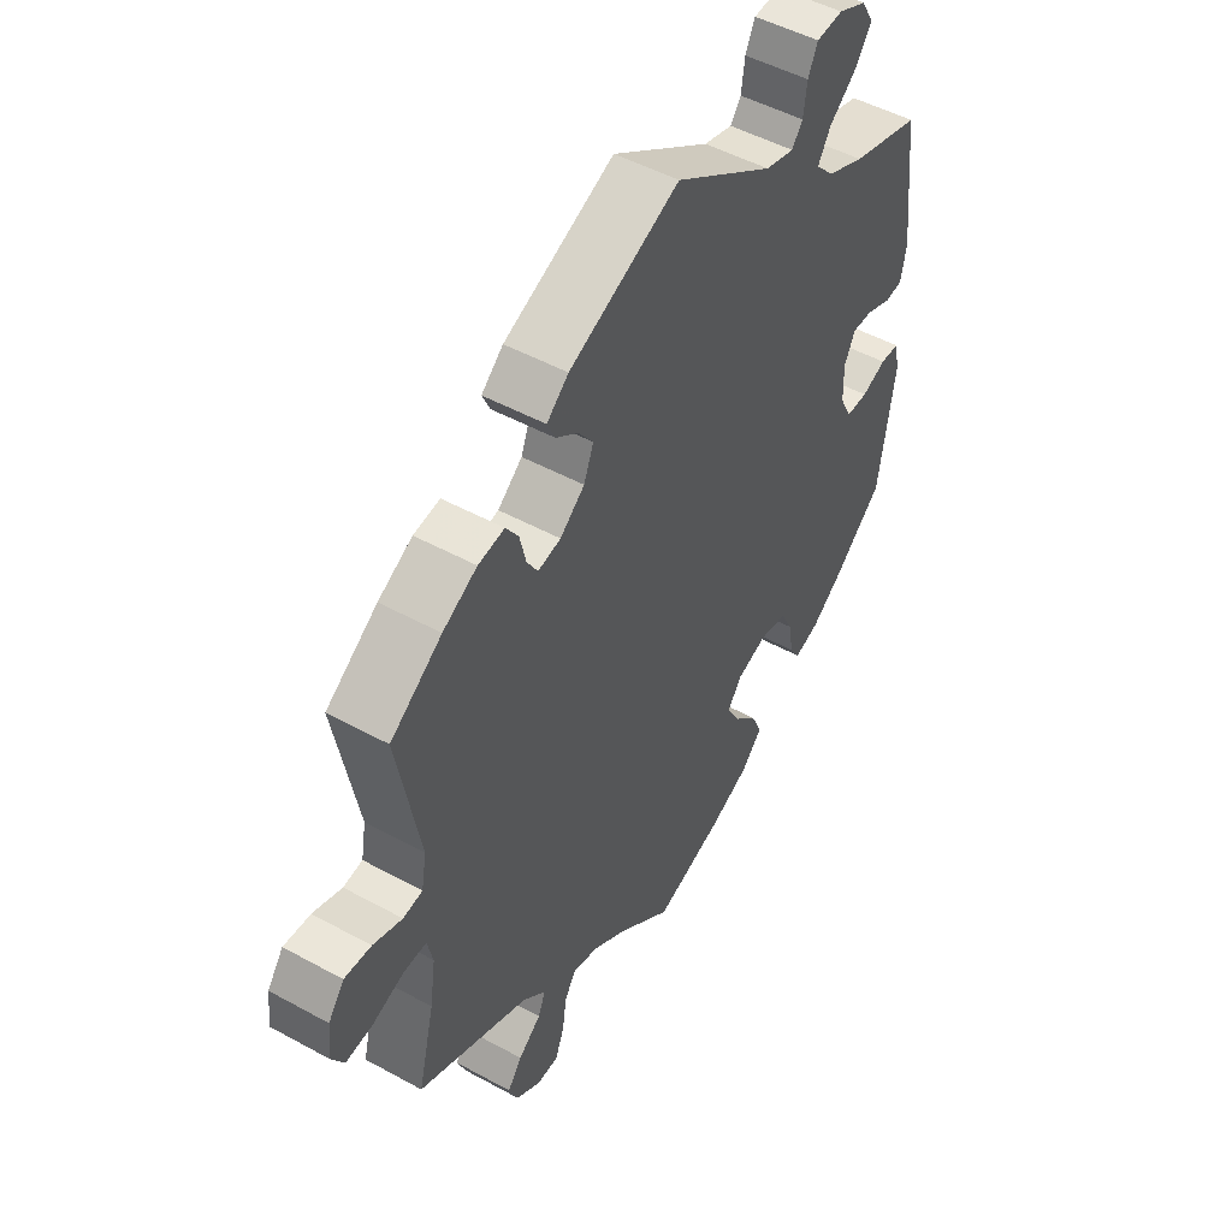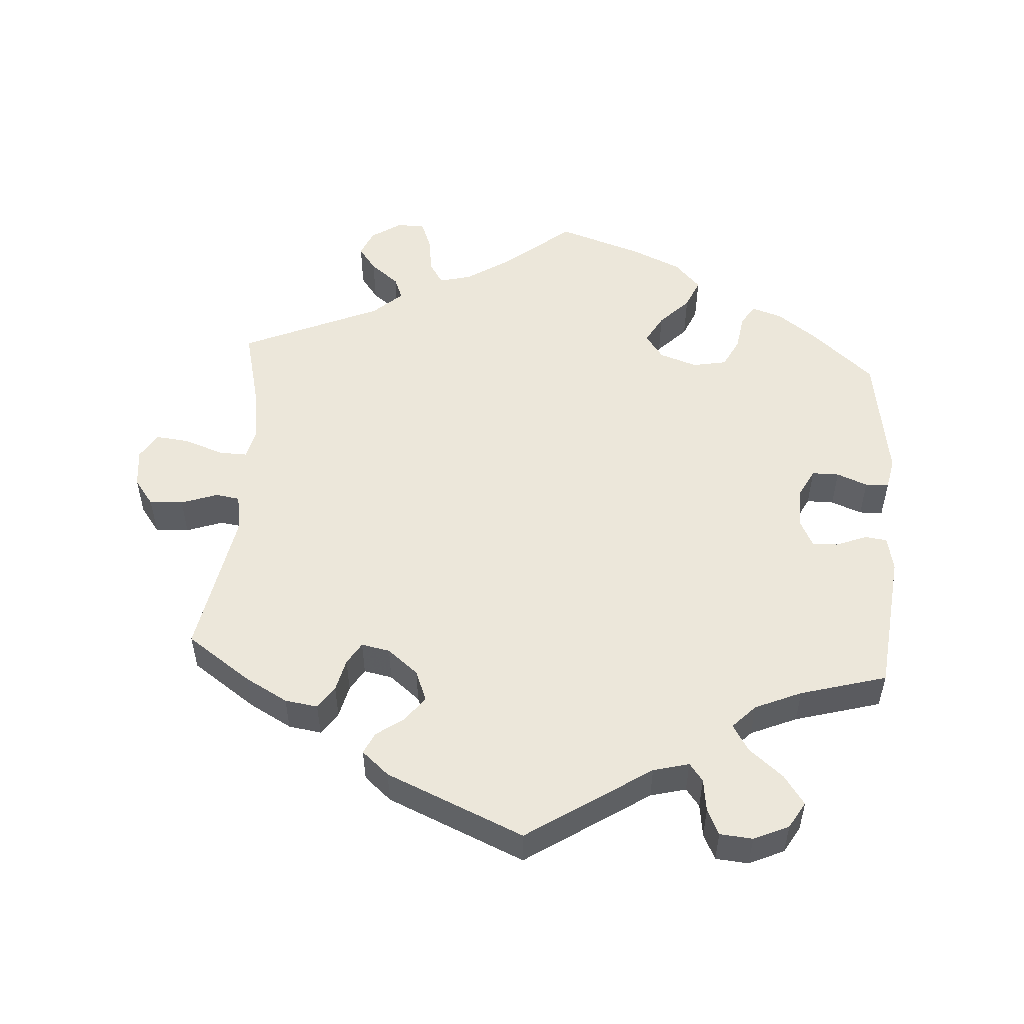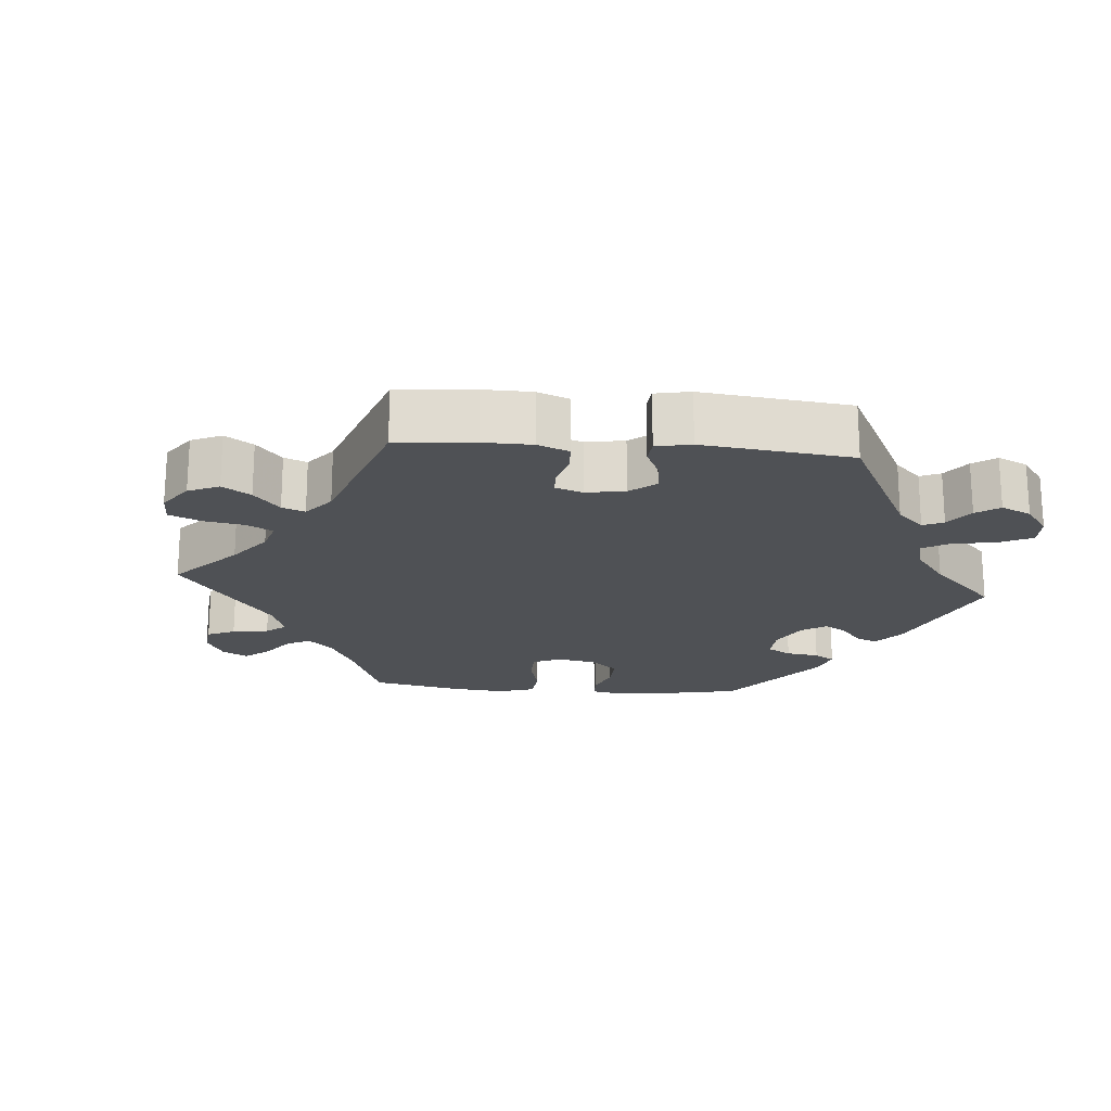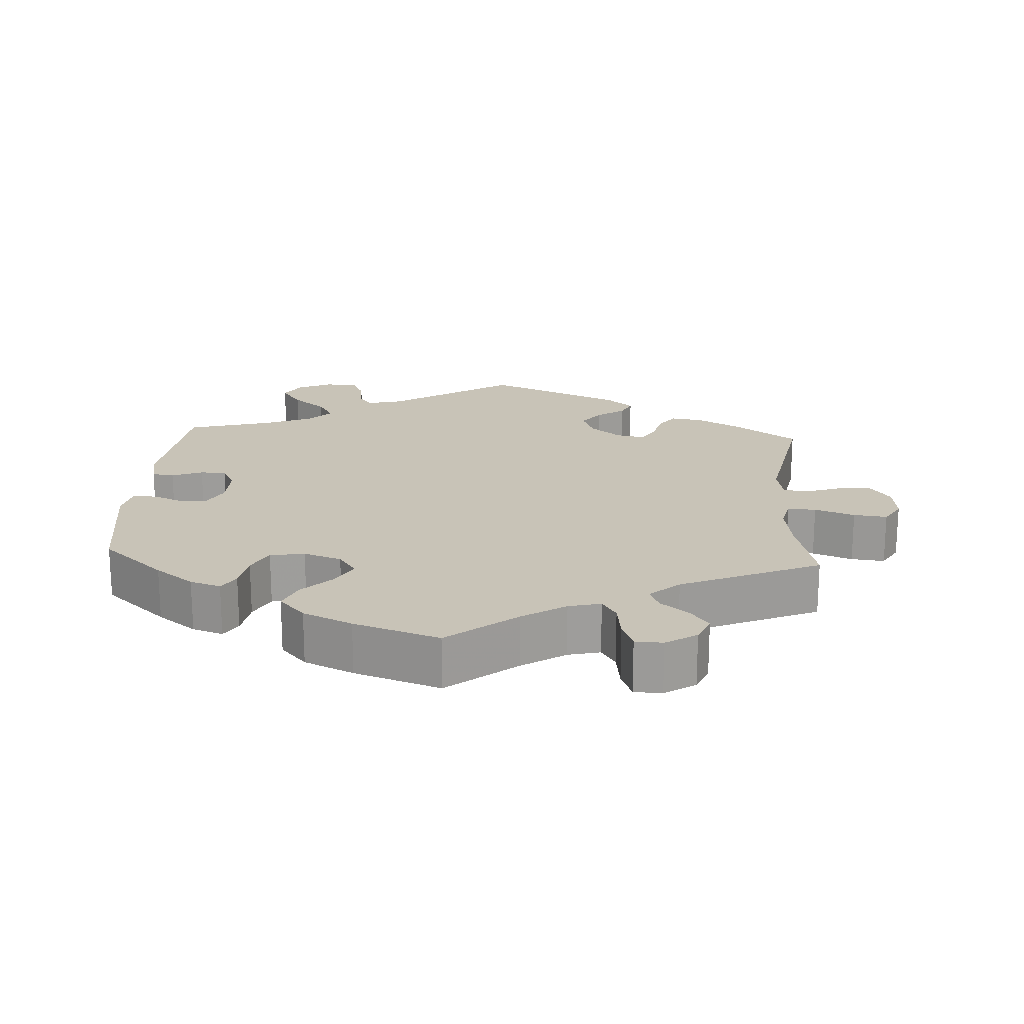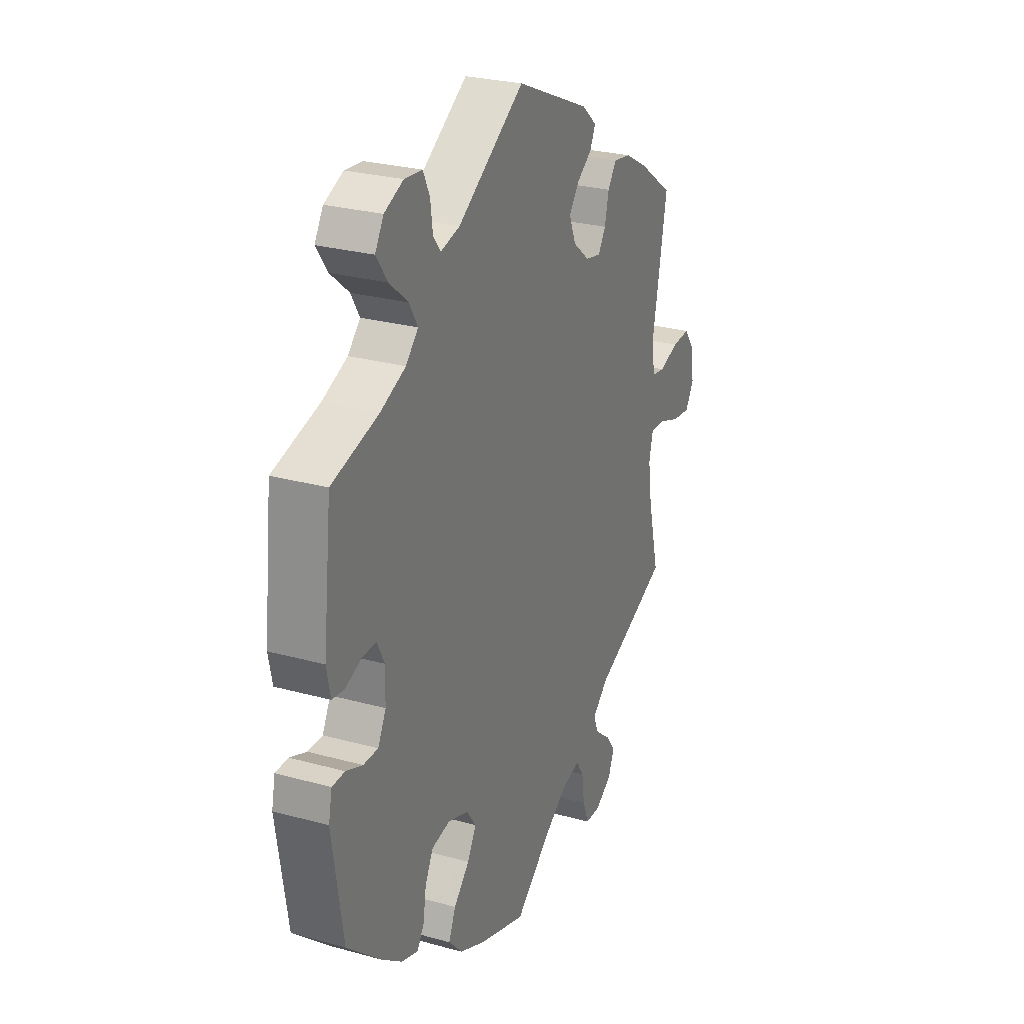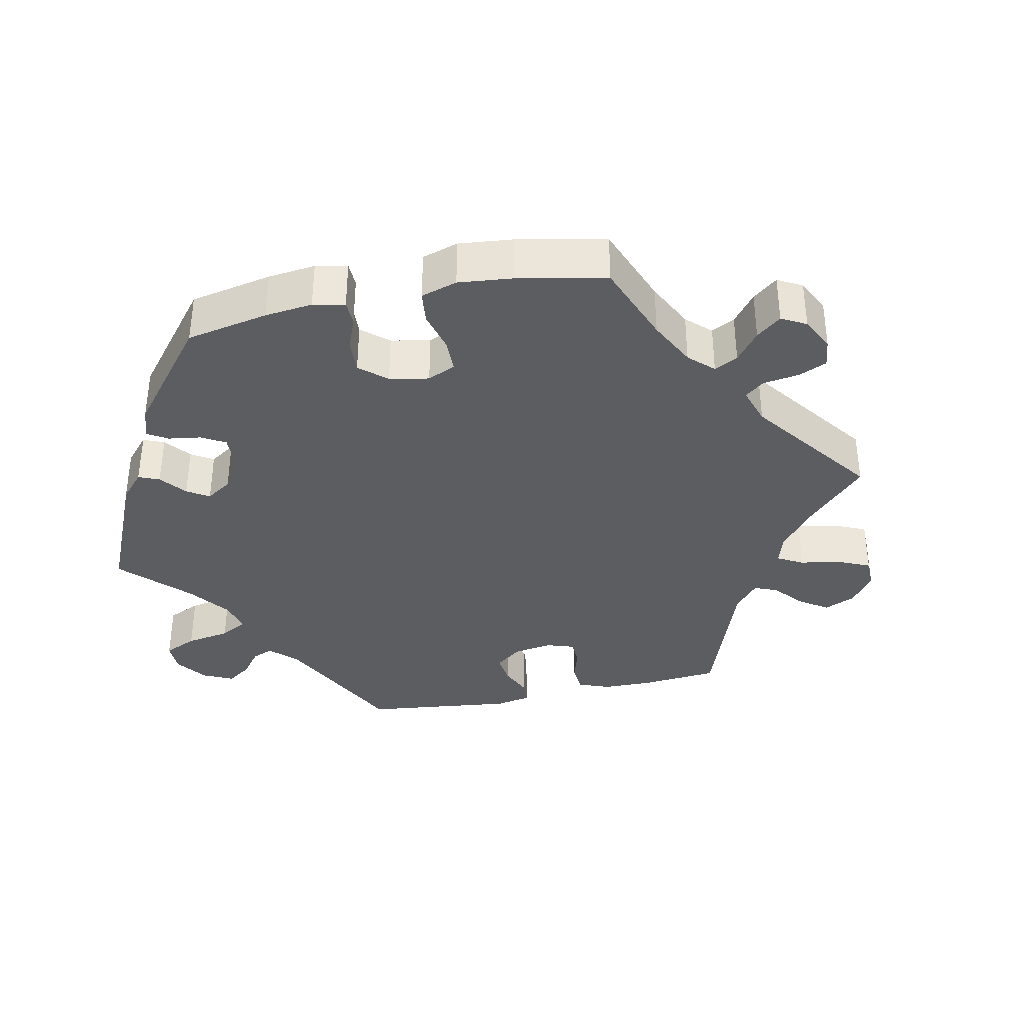
<metadata>
{"format":"obj","ext":"obj","renderer":"f3d","projection":"perspective","resolution":1024,"background":"white","views":[{"elev":49.3,"azim":-58.7,"up":"+Z"},{"elev":52.4,"azim":3.8,"up":"+Y"},{"elev":-20.1,"azim":-34.8,"up":"+Y"},{"elev":19.7,"azim":-176.4,"up":"+Y"},{"elev":26.6,"azim":113.4,"up":"+Z"},{"elev":-36.2,"azim":161.9,"up":"+Y"}]}
</metadata>
<code>
v 0.173 0.07 0.464
v 0.223 0.07 0.451
v 0.242 0.07 0.476
v 0.248 0.07 0.522
v 0.265 0.07 0.558
v 0.311 0.07 0.562
v 0.36 0.07 0.54
v 0.382 0.07 0.503
v 0.353 0.07 0.462
v 0.305 0.07 0.422
v 0.283 0.07 0.385
v 0.315 0.07 0.352
v 0.38 0.07 0.324
v 0.501 0.07 0.29
v 0.523 0.07 0.092
v 0.513 0.07 0.043
v 0.482 0.07 0.039
v 0.439 0.07 0.056
v 0.403 0.07 0.057
v 0.384 0.07 0.019
v 0.385 0.07 -0.038
v 0.406 0.07 -0.079
v 0.444 0.07 -0.079
v 0.487 0.07 -0.062
v 0.52 0.07 -0.063
v 0.529 0.07 -0.107
v 0.501 0.07 -0.289
v 0.413 0.07 -0.366
v 0.359 0.07 -0.406
v 0.316 0.07 -0.42
v 0.298 0.07 -0.391
v 0.29 0.07 -0.34
v 0.269 0.07 -0.299
v 0.221 0.07 -0.29
v 0.168 0.07 -0.308
v 0.143 0.07 -0.343
v 0.166 0.07 -0.384
v 0.207 0.07 -0.426
v 0.225 0.07 -0.468
v 0.189 0.07 -0.507
v 0.12 0.07 -0.538
v 0 0.07 -0.578
v -0.095 0.07 -0.501
v -0.156 0.07 -0.461
v -0.201 0.07 -0.45
v -0.221 0.07 -0.481
v -0.228 0.07 -0.533
v -0.244 0.07 -0.574
v -0.283 0.07 -0.575
v -0.326 0.07 -0.547
v -0.342 0.07 -0.509
v -0.317 0.07 -0.475
v -0.277 0.07 -0.443
v -0.264 0.07 -0.411
v -0.305 0.07 -0.374
v -0.5 0.07 -0.289
v -0.471 0.07 -0.171
v -0.461 0.07 -0.101
v -0.471 0.07 -0.058
v -0.511 0.07 -0.059
v -0.567 0.07 -0.079
v -0.614 0.07 -0.084
v -0.636 0.07 -0.047
v -0.63 0.07 0.007
v -0.602 0.07 0.045
v -0.555 0.07 0.042
v -0.504 0.07 0.024
v -0.47 0.07 0.029
v -0.461 0.07 0.08
v -0.5 0.07 0.289
v -0.41 0.07 0.352
v -0.35 0.07 0.385
v -0.304 0.07 0.392
v -0.282 0.07 0.36
v -0.271 0.07 0.314
v -0.252 0.07 0.283
v -0.212 0.07 0.291
v -0.169 0.07 0.326
v -0.152 0.07 0.369
v -0.178 0.07 0.404
v -0.217 0.07 0.432
v -0.231 0.07 0.462
v -0.193 0.07 0.495
v 0 0.07 0.578
v 0.173 0 0.464
v 0.223 0 0.451
v 0.242 0 0.476
v 0.248 0 0.522
v 0.265 0 0.558
v 0.311 0 0.562
v 0.36 0 0.54
v 0.382 0 0.503
v 0.353 0 0.462
v 0.305 0 0.422
v 0.283 0 0.385
v 0.315 0 0.352
v 0.38 0 0.324
v 0.501 0 0.29
v 0.523 0 0.092
v 0.513 0 0.043
v 0.482 0 0.039
v 0.439 0 0.056
v 0.403 0 0.057
v 0.384 0 0.019
v 0.385 0 -0.038
v 0.406 0 -0.079
v 0.444 0 -0.079
v 0.487 0 -0.062
v 0.52 0 -0.063
v 0.529 0 -0.107
v 0.501 0 -0.289
v 0.413 0 -0.366
v 0.359 0 -0.406
v 0.316 0 -0.42
v 0.298 0 -0.391
v 0.29 0 -0.34
v 0.269 0 -0.299
v 0.221 0 -0.29
v 0.168 0 -0.308
v 0.143 0 -0.343
v 0.166 0 -0.384
v 0.207 0 -0.426
v 0.225 0 -0.468
v 0.189 0 -0.507
v 0.12 0 -0.538
v 0 0 -0.578
v -0.095 0 -0.501
v -0.156 0 -0.461
v -0.201 0 -0.45
v -0.221 0 -0.481
v -0.228 0 -0.533
v -0.244 0 -0.574
v -0.283 0 -0.575
v -0.326 0 -0.547
v -0.342 0 -0.509
v -0.317 0 -0.475
v -0.277 0 -0.443
v -0.264 0 -0.411
v -0.305 0 -0.374
v -0.5 0 -0.289
v -0.471 0 -0.171
v -0.461 0 -0.101
v -0.471 0 -0.058
v -0.511 0 -0.059
v -0.567 0 -0.079
v -0.614 0 -0.084
v -0.636 0 -0.047
v -0.63 0 0.007
v -0.602 0 0.045
v -0.555 0 0.042
v -0.504 0 0.024
v -0.47 0 0.029
v -0.461 0 0.08
v -0.5 0 0.289
v -0.41 0 0.352
v -0.35 0 0.385
v -0.304 0 0.392
v -0.282 0 0.36
v -0.271 0 0.314
v -0.252 0 0.283
v -0.212 0 0.291
v -0.169 0 0.326
v -0.152 0 0.369
v -0.178 0 0.404
v -0.217 0 0.432
v -0.231 0 0.462
v -0.193 0 0.495
v 0 0 0.578
f 83 84 1
f 80 81 82 83
f 79 80 83 1
f 78 79 1 2
f 77 78 2
f 72 73 74 75
f 72 75 76
f 69 70 71 72
f 68 69 72 76
f 64 65 66 67
f 62 63 64 67
f 60 61 62 67
f 59 60 67 68
f 58 59 68 76
f 55 56 57
f 54 55 57 58
f 50 51 52 53
f 48 49 50 53
f 46 47 48 53
f 45 46 53 54
f 44 45 54 58
f 40 41 42 43
f 37 38 39 40
f 36 37 40 43
f 35 36 43 44
f 29 30 31 32
f 29 32 33
f 28 29 33
f 27 28 33
f 26 27 33 34
f 23 24 25 26
f 22 23 26 34
f 15 16 17 18
f 13 14 15 18
f 12 13 18 19
f 11 12 19 20
f 7 8 9 10
f 7 10 11
f 6 7 11
f 3 4 5 6
f 2 3 6 11
f 77 2 11 20
f 35 44 58 76
f 21 22 34 35
f 35 76 77
f 20 21 35 77
f 85 168 167
f 167 166 165 164
f 85 167 164 163
f 86 85 163 162
f 86 162 161
f 159 158 157 156
f 160 159 156
f 156 155 154 153
f 160 156 153 152
f 151 150 149 148
f 151 148 147 146
f 151 146 145 144
f 152 151 144 143
f 160 152 143 142
f 141 140 139
f 142 141 139 138
f 137 136 135 134
f 137 134 133 132
f 137 132 131 130
f 138 137 130 129
f 142 138 129 128
f 127 126 125 124
f 124 123 122 121
f 127 124 121 120
f 128 127 120 119
f 116 115 114 113
f 117 116 113
f 117 113 112
f 117 112 111
f 118 117 111 110
f 110 109 108 107
f 118 110 107 106
f 102 101 100 99
f 102 99 98 97
f 103 102 97 96
f 104 103 96 95
f 94 93 92 91
f 95 94 91
f 95 91 90
f 90 89 88 87
f 95 90 87 86
f 104 95 86 161
f 160 142 128 119
f 119 118 106 105
f 161 160 119
f 161 119 105 104
f 1 85 86 2
f 2 86 87 3
f 3 87 88 4
f 4 88 89 5
f 5 89 90 6
f 6 90 91 7
f 7 91 92 8
f 8 92 93 9
f 9 93 94 10
f 10 94 95 11
f 11 95 96 12
f 12 96 97 13
f 13 97 98 14
f 14 98 99 15
f 15 99 100 16
f 16 100 101 17
f 17 101 102 18
f 18 102 103 19
f 19 103 104 20
f 20 104 105 21
f 21 105 106 22
f 22 106 107 23
f 23 107 108 24
f 24 108 109 25
f 25 109 110 26
f 26 110 111 27
f 27 111 112 28
f 28 112 113 29
f 29 113 114 30
f 30 114 115 31
f 31 115 116 32
f 32 116 117 33
f 33 117 118 34
f 34 118 119 35
f 35 119 120 36
f 36 120 121 37
f 37 121 122 38
f 38 122 123 39
f 39 123 124 40
f 40 124 125 41
f 41 125 126 42
f 42 126 127 43
f 43 127 128 44
f 44 128 129 45
f 45 129 130 46
f 46 130 131 47
f 47 131 132 48
f 48 132 133 49
f 49 133 134 50
f 50 134 135 51
f 51 135 136 52
f 52 136 137 53
f 53 137 138 54
f 54 138 139 55
f 55 139 140 56
f 56 140 141 57
f 57 141 142 58
f 58 142 143 59
f 59 143 144 60
f 60 144 145 61
f 61 145 146 62
f 62 146 147 63
f 63 147 148 64
f 64 148 149 65
f 65 149 150 66
f 66 150 151 67
f 67 151 152 68
f 68 152 153 69
f 69 153 154 70
f 70 154 155 71
f 71 155 156 72
f 72 156 157 73
f 73 157 158 74
f 74 158 159 75
f 75 159 160 76
f 76 160 161 77
f 77 161 162 78
f 78 162 163 79
f 79 163 164 80
f 80 164 165 81
f 81 165 166 82
f 82 166 167 83
f 83 167 168 84
f 84 168 85 1

</code>
